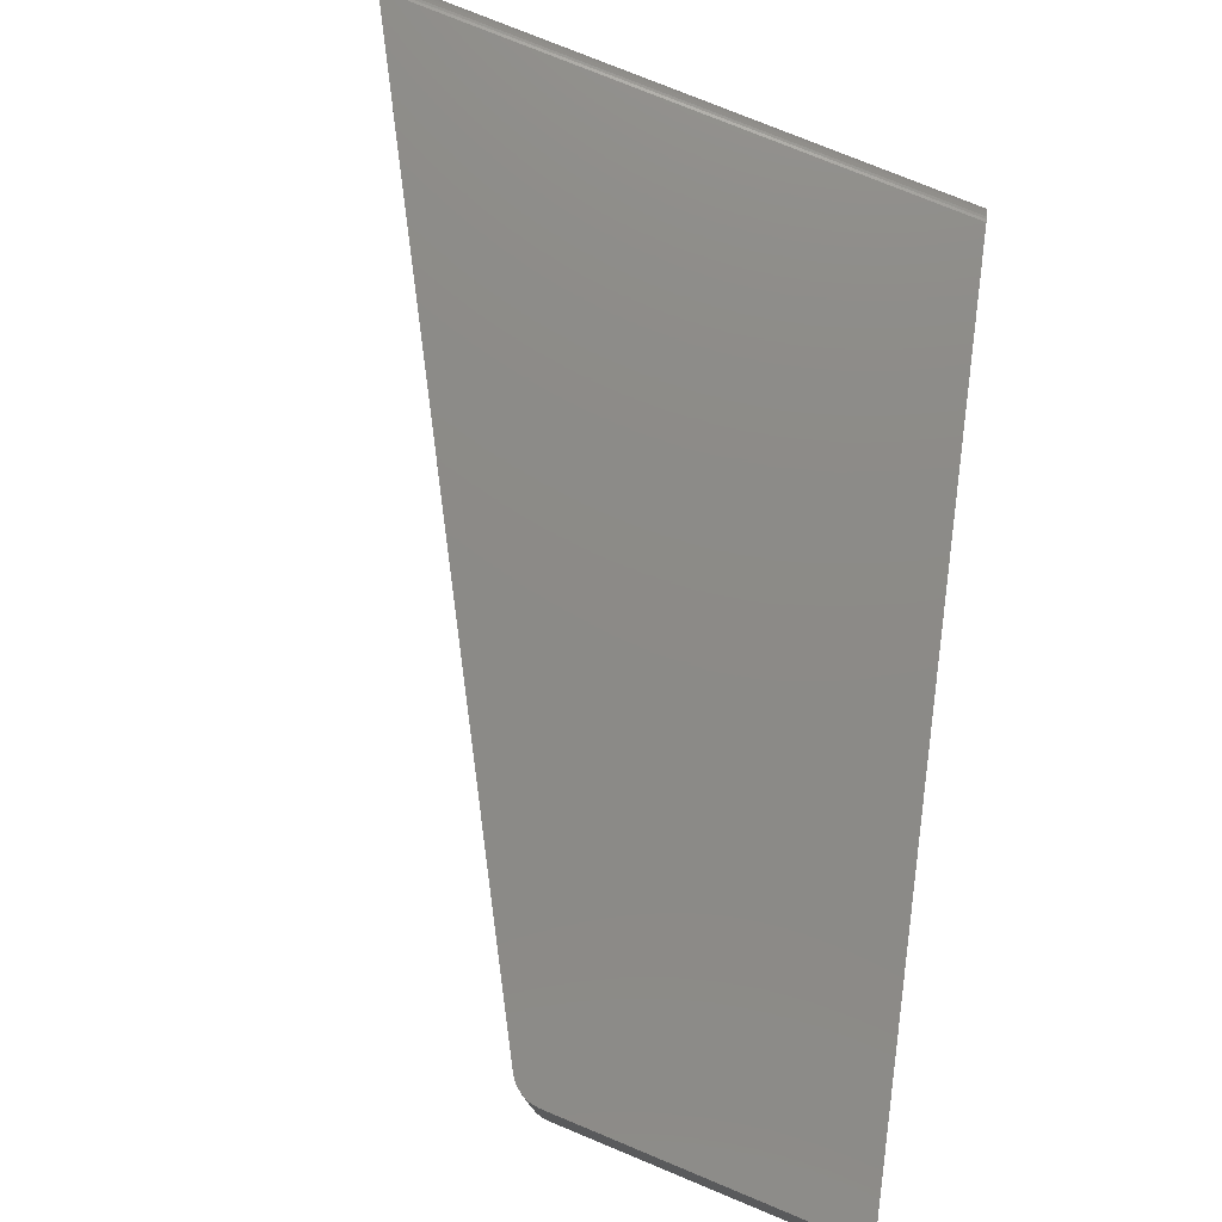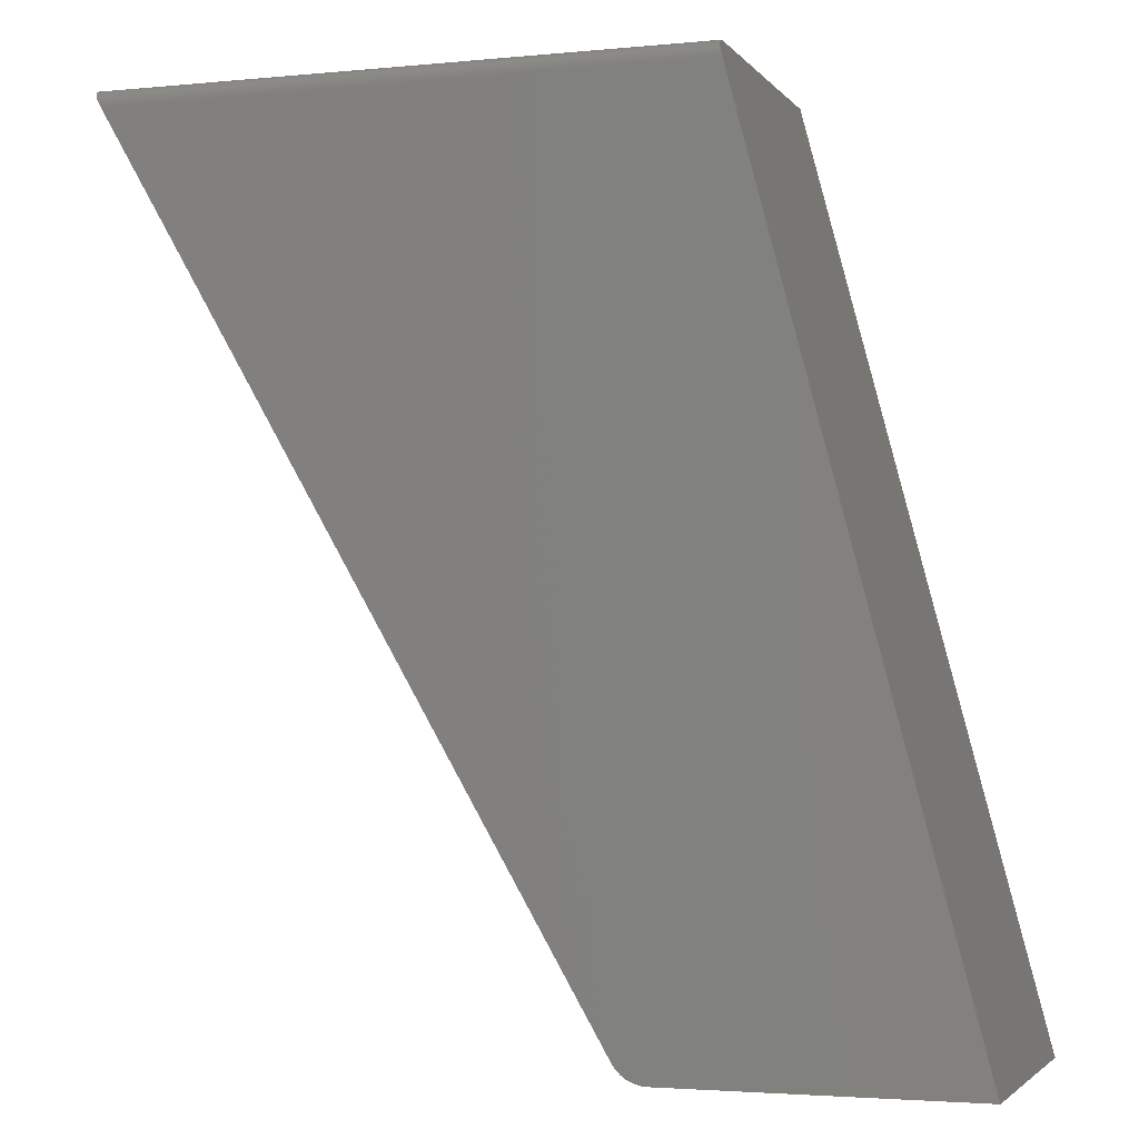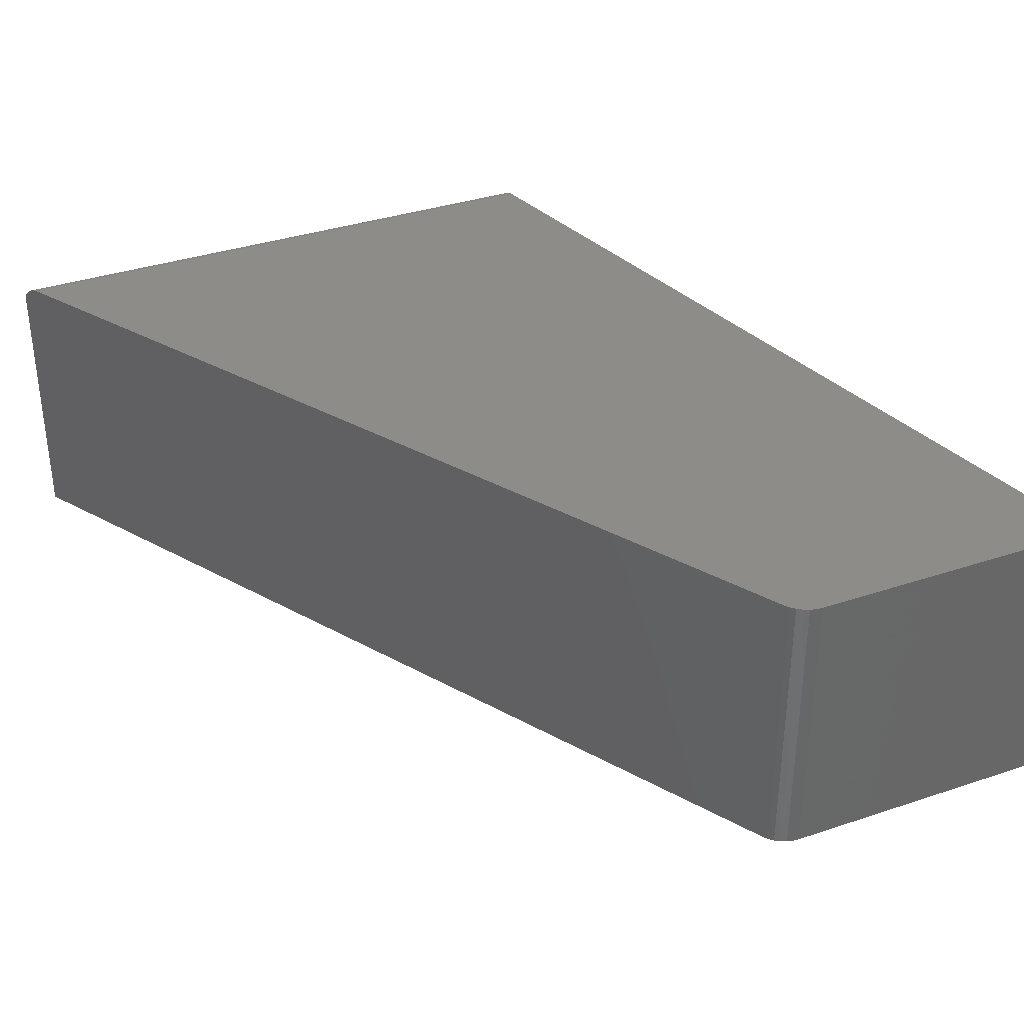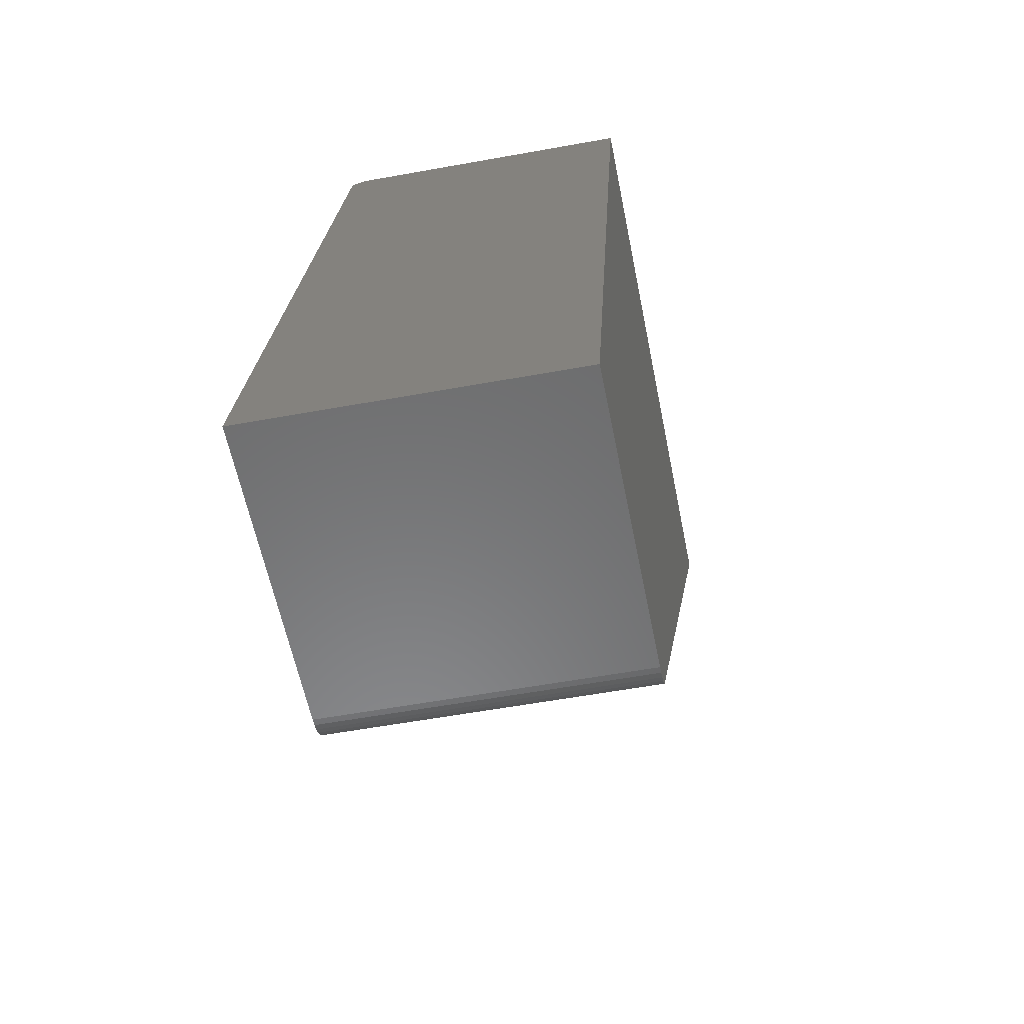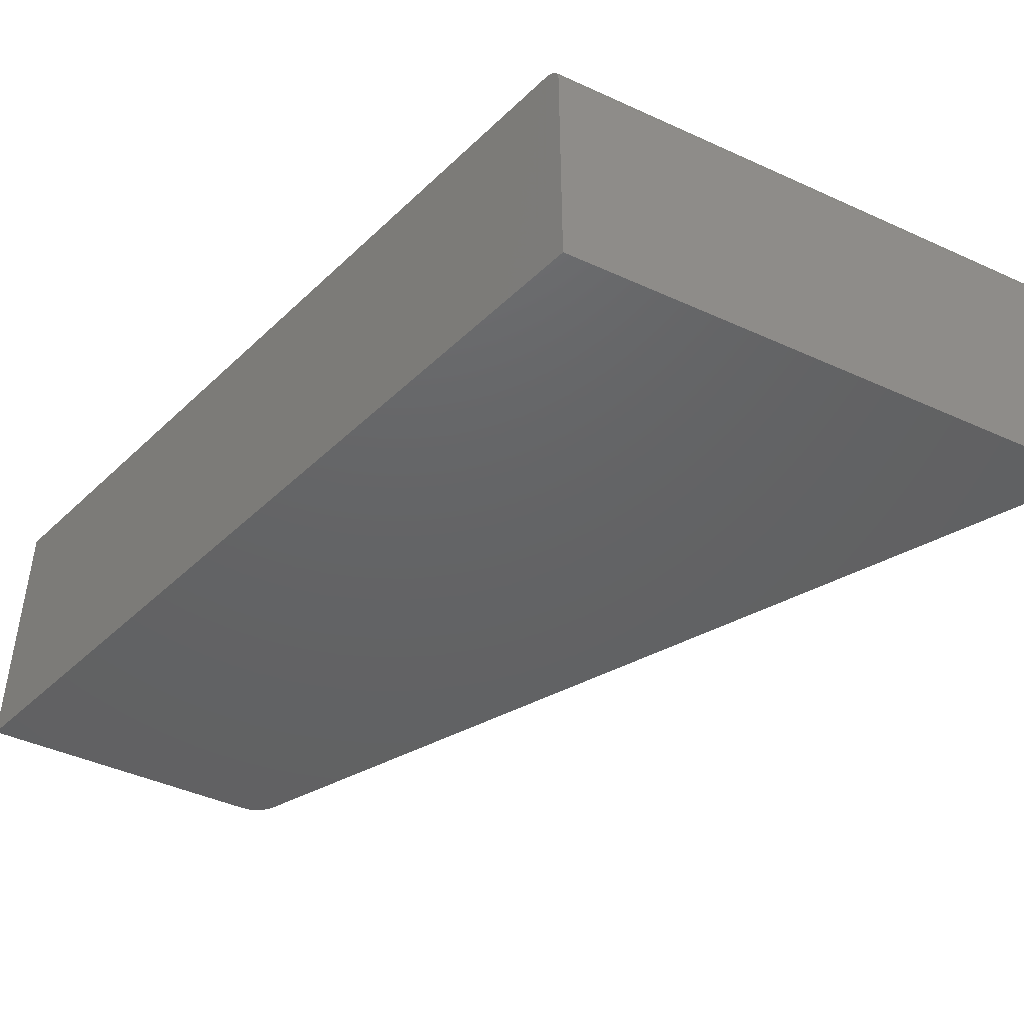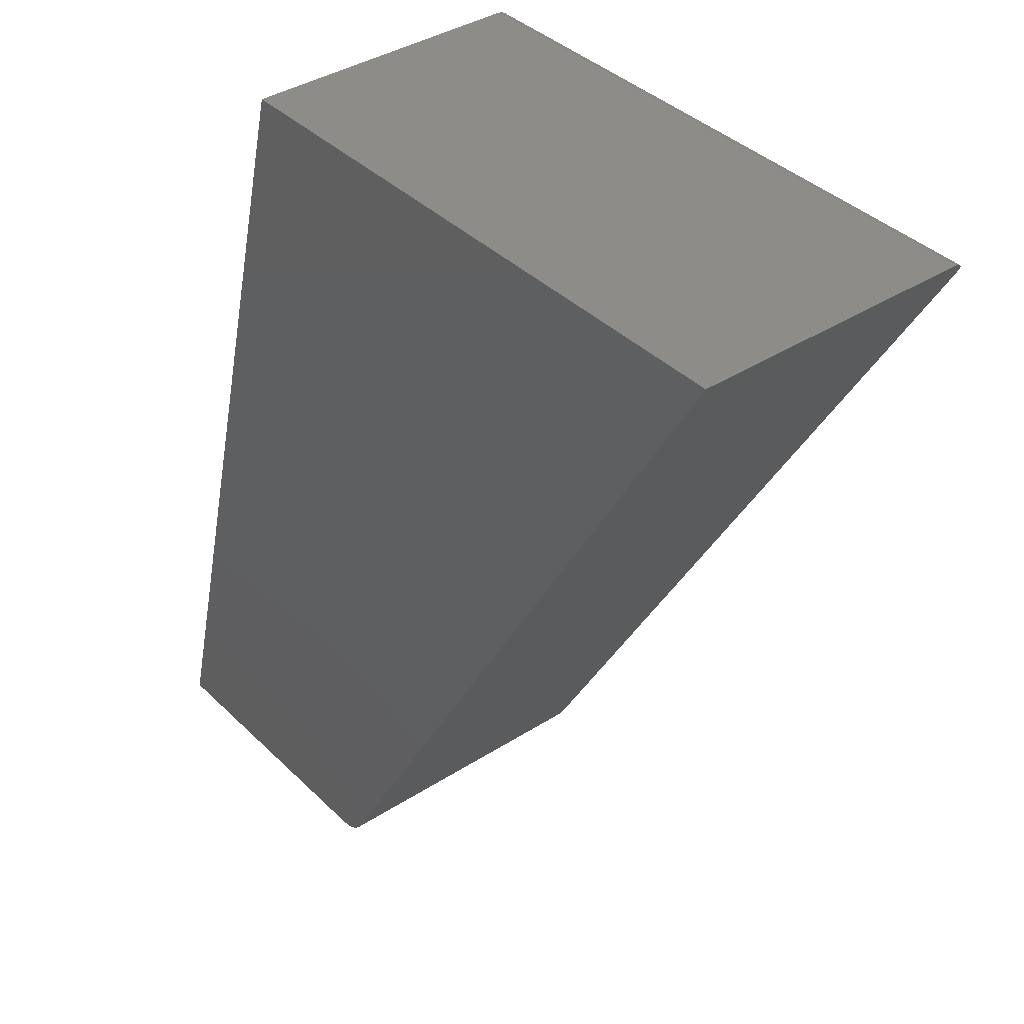
<metadata>
{"format":"stl","ext":"stl","renderer":"f3d","projection":"perspective","resolution":1024,"background":"white","views":[{"elev":77.1,"azim":-157.6,"up":"+Y"},{"elev":-2.9,"azim":-161.2,"up":"+Z"},{"elev":35.7,"azim":156.2,"up":"+Y"},{"elev":-55.9,"azim":-79.1,"up":"+Z"},{"elev":-45.0,"azim":-27.8,"up":"+Y"},{"elev":38.0,"azim":50.8,"up":"+Z"}]}
</metadata>
<code>
# stl→obj: 40 verts, 76 faces
v -0.2031 0 -0.75
v 0.05796 1.47e-17 -0.7481
v 0.04728 1.39e-17 -0.75
v 0.0527 1.425e-17 -0.7495
v -0.009868 9.226e-17 -0.01562
v 0.4905 1.2e-16 -0.01562
v 0.07432 1.713e-17 -0.7344
v 0.0712 1.646e-17 -0.7389
v 0.06735 1.582e-17 -0.7427
v 0.06289 1.523e-17 -0.7458
v 0.4995 -0.01562 1.128e-16
v 0.4986 -0.008722 -0.001607
v 0.4994 -0.01347 -0.0001497
v 0.4991 -0.01104 -0.0006881
v 0.4969 -0.004667 -0.004487
v 0.4978 -0.006579 -0.002885
v 0.07432 -0.25 -0.7344
v 0.4995 -0.25 -1.11e-16
v 0.4919 -0.0001934 -0.01317
v 0.4933 -0.0007729 -0.01077
v 0.4946 -0.001727 -0.008484
v 0.4958 -0.003036 -0.00637
v 0.04728 -0.25 -0.75
v 0.05796 -0.25 -0.7481
v -0.2031 -0.25 -0.75
v 0.0527 -0.25 -0.7495
v -0.005757 -0.25 0
v 0.06289 -0.25 -0.7458
v 0.06735 -0.25 -0.7427
v 0.0712 -0.25 -0.7389
v -0.008015 -0.001678 -0.008581
v -0.009244 -0.0001812 -0.01325
v -0.008614 -0.0007452 -0.01086
v -0.006208 -0.008508 -0.001715
v -0.005757 -0.01562 3.267e-17
v -0.005807 -0.01318 -0.0001932
v -0.005959 -0.01078 -0.0007699
v -0.006547 -0.006413 -0.003005
v -0.006969 -0.004547 -0.004606
v -0.007462 -0.002955 -0.00648
f 1 2 3
f 2 4 3
f 5 6 7
f 5 7 8
f 5 8 9
f 5 9 10
f 5 10 2
f 5 2 1
f 11 12 13
f 12 14 13
f 15 16 12
f 7 6 17
f 18 17 6
f 18 6 19
f 18 19 20
f 18 20 21
f 18 21 22
f 18 22 15
f 18 15 12
f 18 12 11
f 23 24 25
f 23 26 24
f 27 25 24
f 27 24 28
f 27 28 29
f 27 29 30
f 27 30 17
f 27 17 18
f 25 1 23
f 23 1 3
f 7 17 8
f 8 17 30
f 8 30 9
f 9 30 29
f 9 29 10
f 10 29 28
f 10 28 2
f 2 28 24
f 2 24 4
f 4 24 26
f 4 26 3
f 3 26 23
f 5 31 32
f 31 33 32
f 25 27 31
f 25 31 5
f 25 5 1
f 34 27 35
f 34 35 36
f 34 36 37
f 27 34 38
f 27 38 39
f 27 39 40
f 27 40 31
f 18 11 27
f 27 11 35
f 6 32 19
f 6 5 32
f 19 32 33
f 19 33 20
f 20 33 31
f 20 31 21
f 21 31 40
f 21 40 22
f 22 40 39
f 35 11 36
f 36 11 13
f 36 13 37
f 37 13 14
f 37 14 34
f 34 14 12
f 34 12 38
f 38 12 16
f 38 16 39
f 39 16 15
f 39 15 22

</code>
